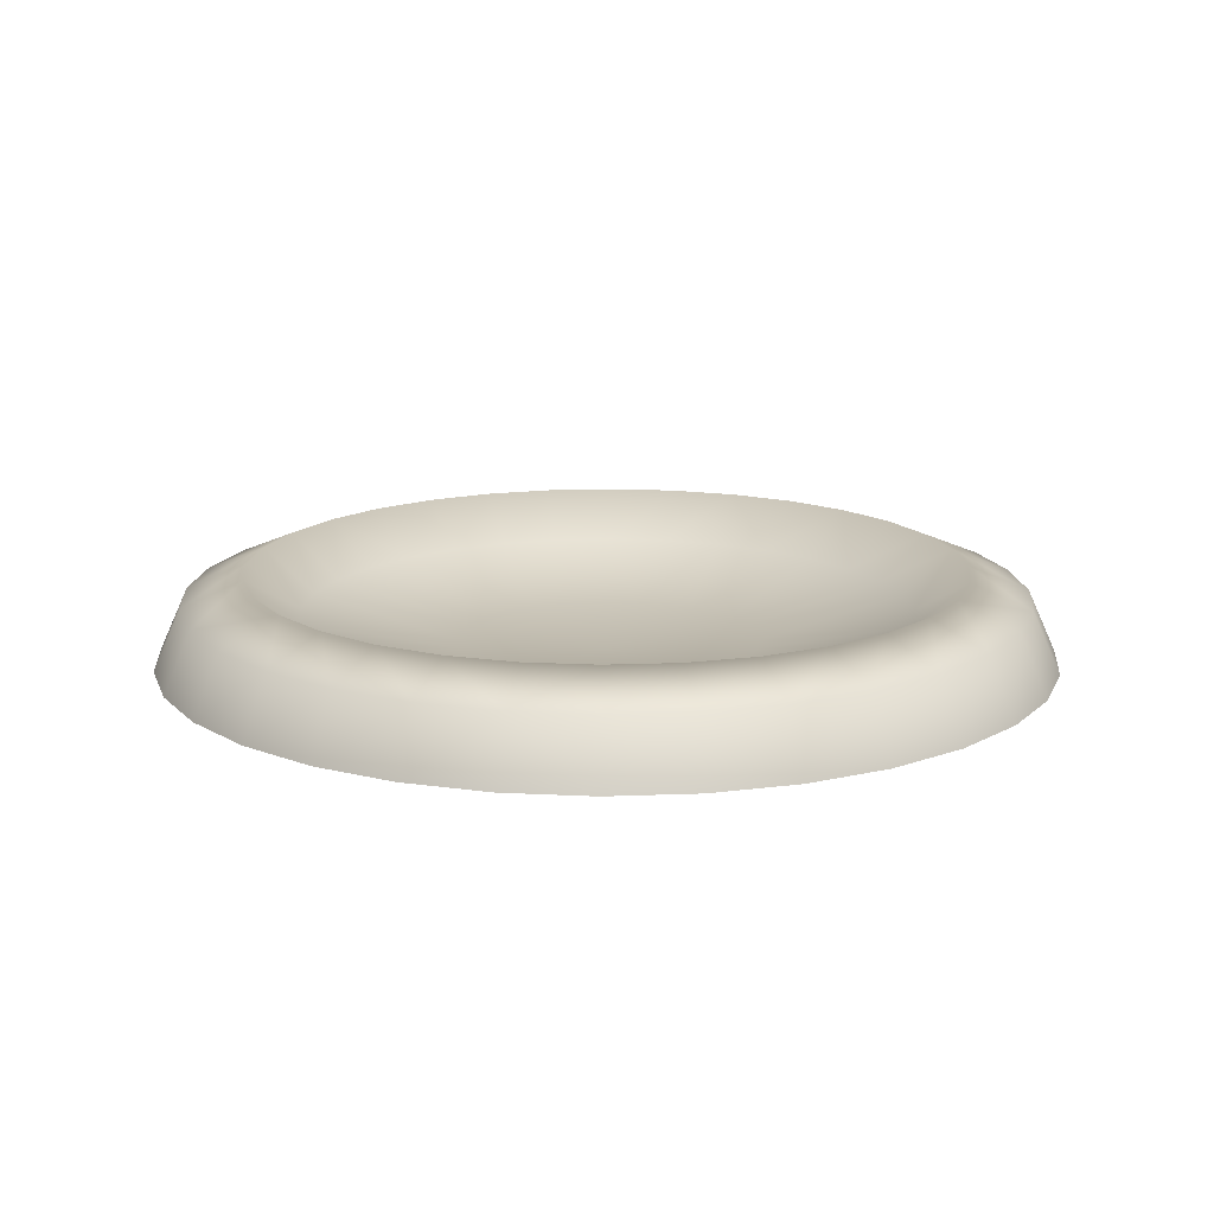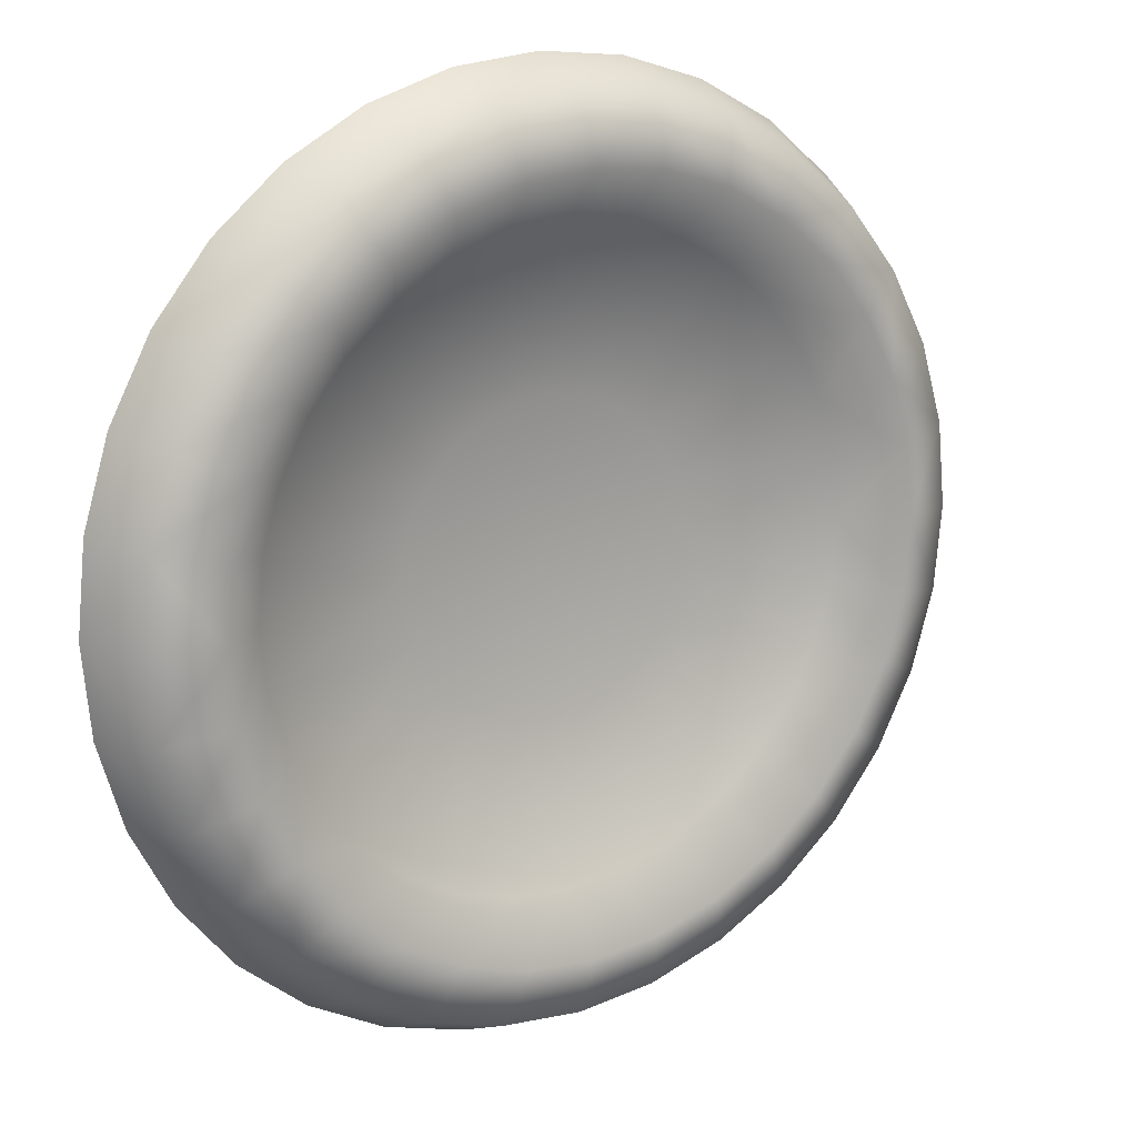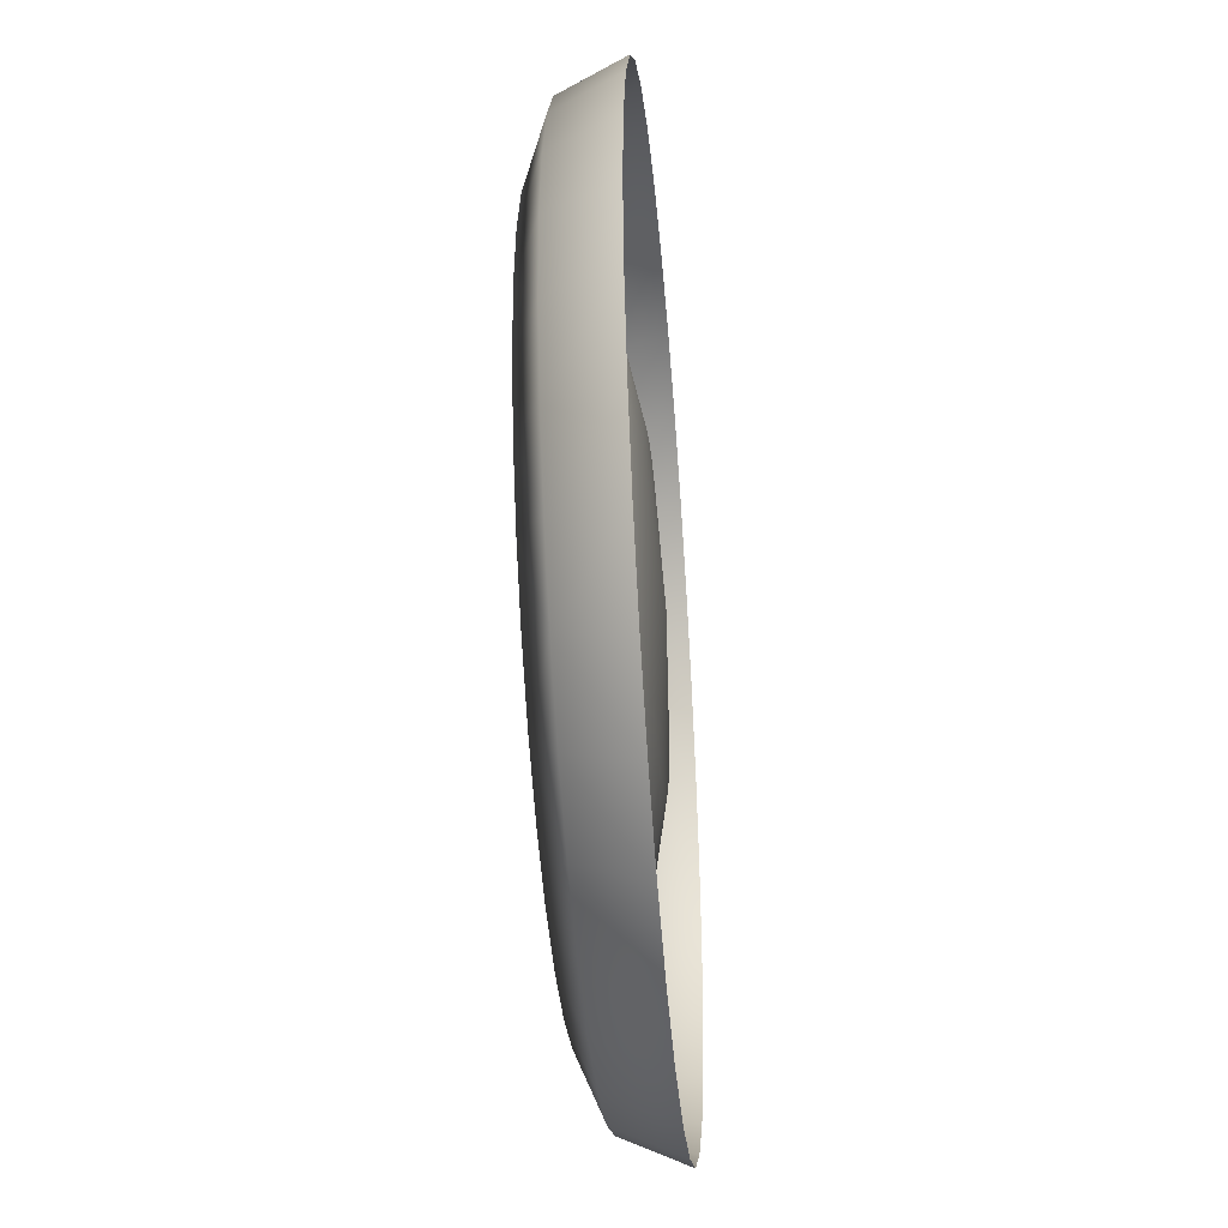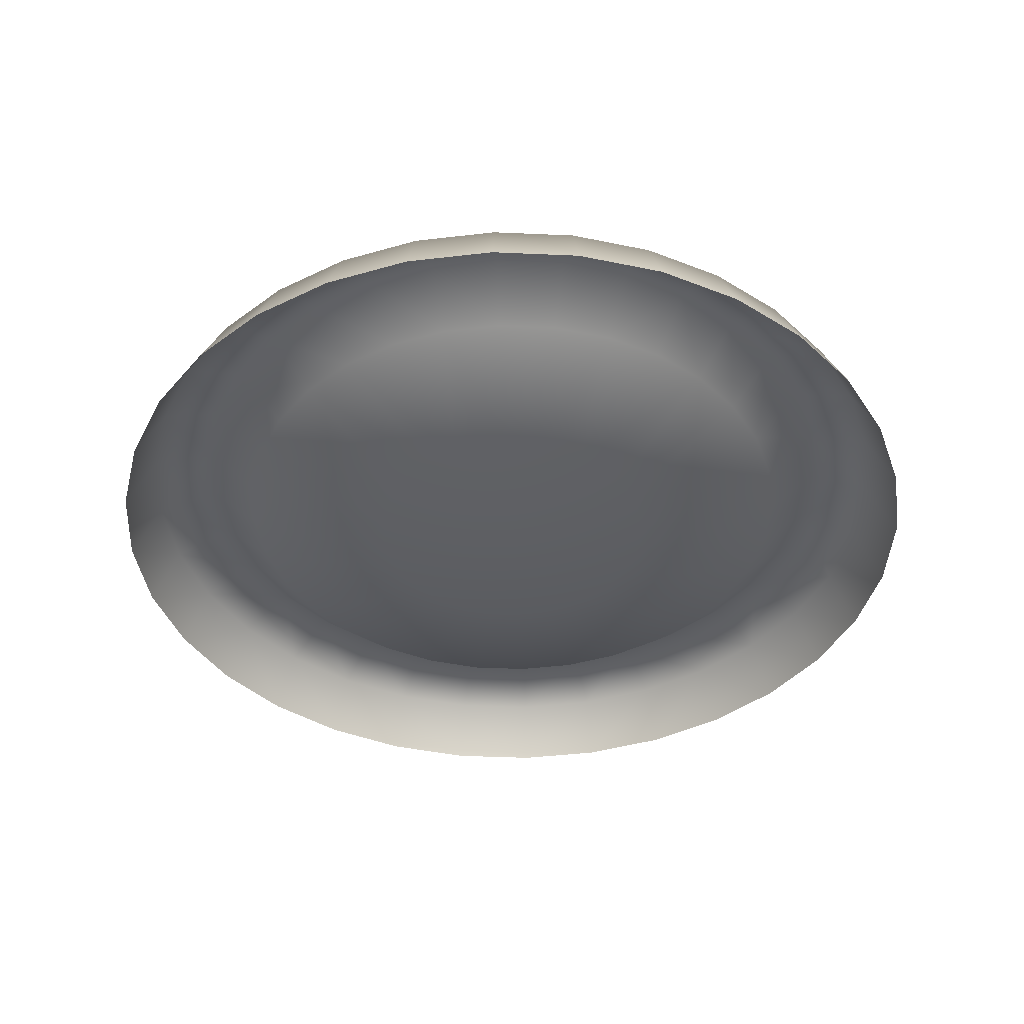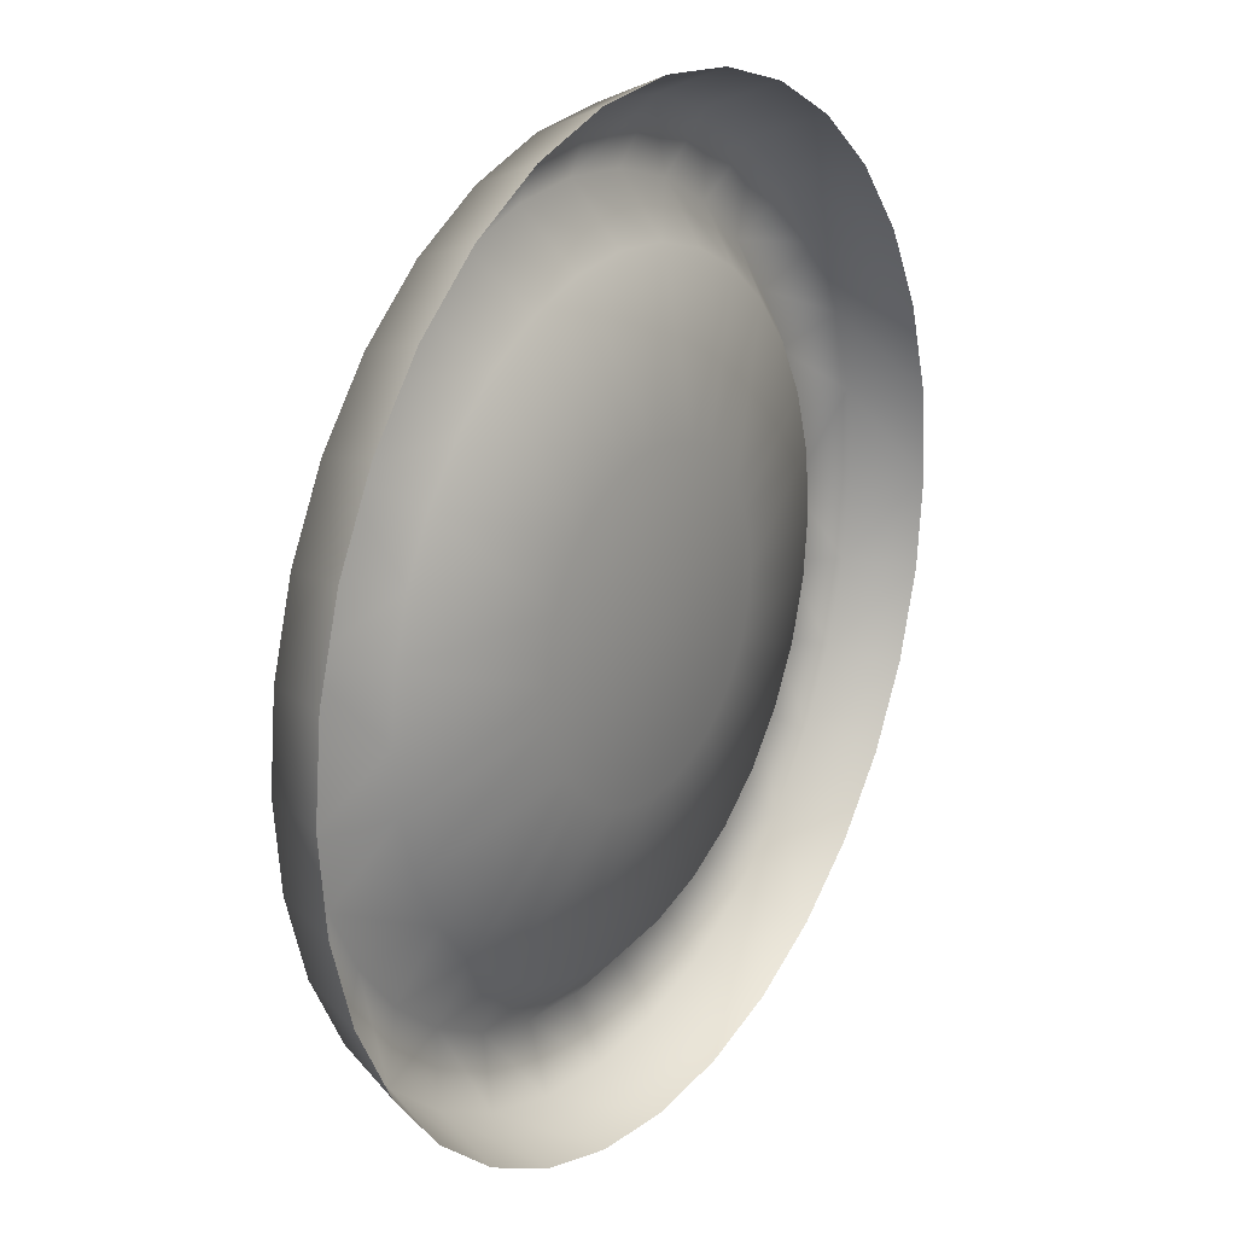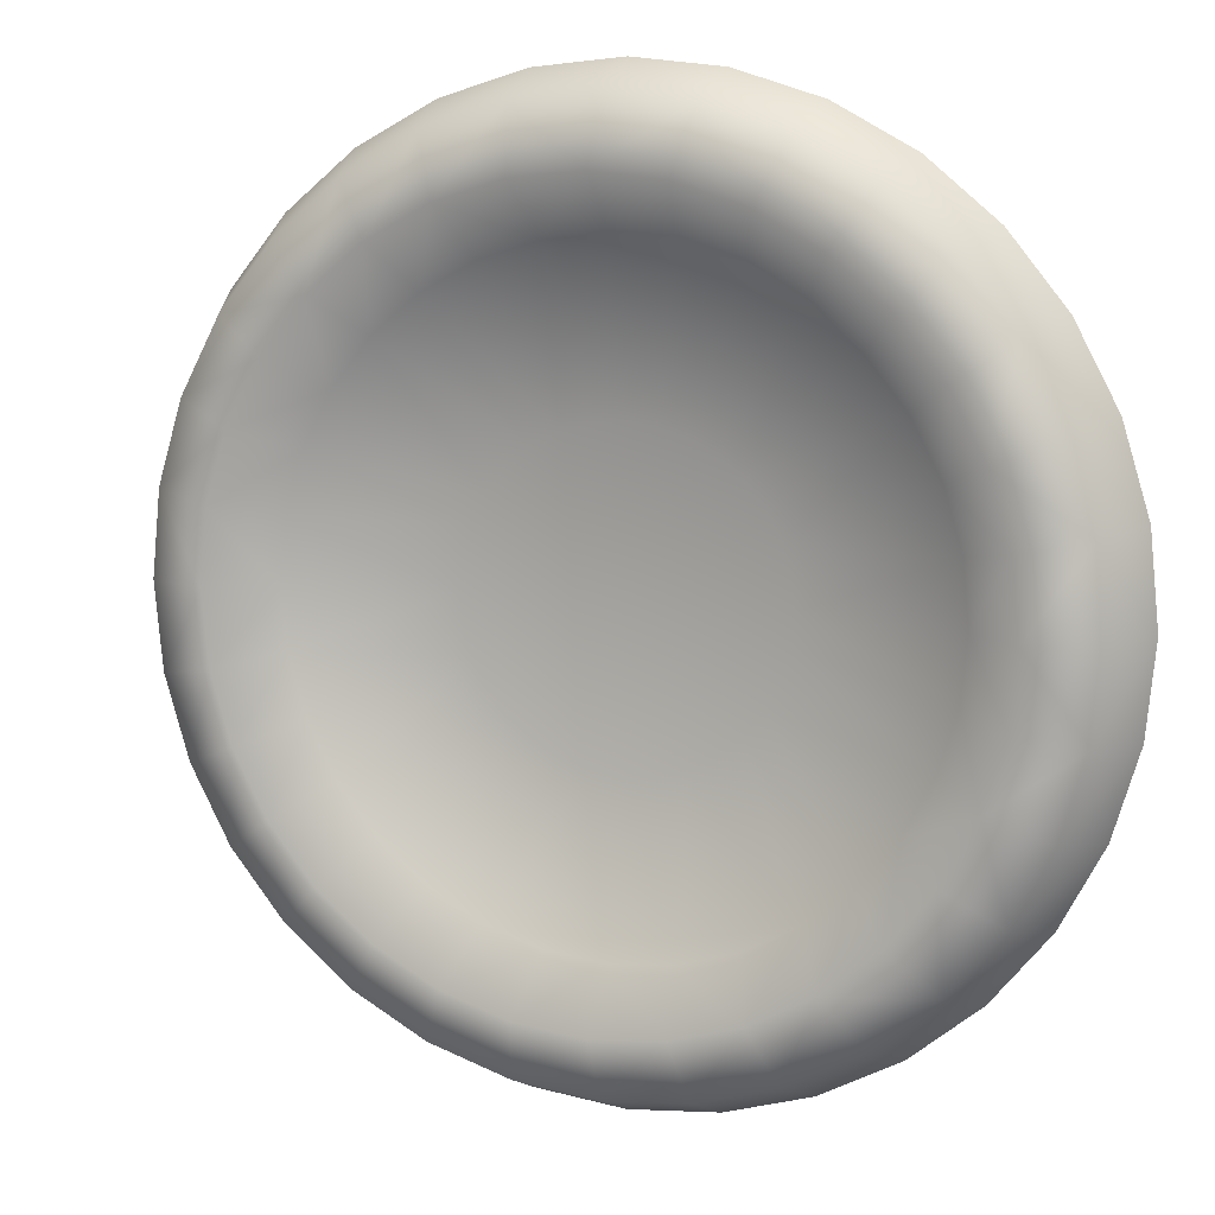
<metadata>
{"format":"obj","ext":"obj","renderer":"f3d","projection":"perspective","resolution":1024,"background":"white","views":[{"elev":14.8,"azim":-33.0,"up":"+Z"},{"elev":16.2,"azim":-34.0,"up":"+Y"},{"elev":-43.3,"azim":94.8,"up":"+Y"},{"elev":-41.2,"azim":-8.7,"up":"+Z"},{"elev":21.7,"azim":123.1,"up":"+Y"},{"elev":10.0,"azim":22.1,"up":"+Y"}]}
</metadata>
<code>
g mesh_distort
v 0.244 0.1011 0.03926
v 0.2763 0.05496 -1.22e-17
v 0.259 0.05152 0.03926
v 0.2603 0.1078 -2.394e-17
v 0.2196 0.1467 0.03926
v 0.2342 0.1565 -3.475e-17
v 0.1867 0.1867 0.03926
v 0.1992 0.1992 -4.423e-17
v 0.1565 0.2342 -5.201e-17
v 0.1467 0.2196 0.03926
v 0.1078 0.2603 -5.779e-17
v 0.1011 0.244 0.03926
v 0.05496 0.2763 -6.135e-17
v 0.05152 0.259 0.03926
v 1.526e-07 0.2817 -6.255e-17
v 1.526e-07 0.2641 0.03926
v -0.05152 0.259 0.03926
v -0.05496 0.2763 -6.135e-17
v -0.1011 0.244 0.03926
v -0.1078 0.2603 -5.779e-17
v -0.1467 0.2196 0.03926
v -0.1565 0.2342 -5.201e-17
v -0.1867 0.1867 0.03926
v -0.1992 0.1992 -4.423e-17
v -0.2342 0.1565 -3.475e-17
v -0.2196 0.1467 0.03926
v -0.2603 0.1078 -2.394e-17
v -0.244 0.1011 0.03926
v -0.2763 0.05496 -1.22e-17
v -0.259 0.05152 0.03926
v -0.2817 9.235e-08 -2.051e-23
v -0.2641 8.032e-08 0.03926
v -0.259 -0.05152 0.03926
v -0.2763 -0.05496 1.22e-17
v -0.244 -0.1011 0.03926
v -0.2603 -0.1078 2.394e-17
v -0.2196 -0.1467 0.03926
v -0.2342 -0.1565 3.475e-17
v -0.1867 -0.1867 0.03926
v -0.1992 -0.1992 4.423e-17
v -0.1565 -0.2342 5.201e-17
v -0.1467 -0.2196 0.03926
v -0.1078 -0.2603 5.779e-17
v -0.1011 -0.244 0.03926
v -0.05496 -0.2763 6.135e-17
v -0.05152 -0.259 0.03926
v 0 -0.2817 6.255e-17
v 0 -0.2641 0.03926
v 0.05152 -0.259 0.03926
v 0.05496 -0.2763 6.135e-17
v 0.1011 -0.244 0.03926
v 0.1078 -0.2603 5.779e-17
v 0.1467 -0.2196 0.03926
v 0.1565 -0.2342 5.201e-17
v 0.1867 -0.1867 0.03926
v 0.1992 -0.1992 4.423e-17
v 0.2342 -0.1565 3.475e-17
v 0.2196 -0.1467 0.03926
v 0.2603 -0.1078 2.394e-17
v 0.244 -0.1011 0.03926
v 0.2763 -0.05496 1.22e-17
v 0.259 -0.05152 0.03926
v 0.2817 0 0
v 0.2641 -6.256e-09 0.03926
v 0.259 0.05152 0.03926
v 0.2763 0.05496 -1.22e-17
v 0.2255 -1.689e-08 0.05508
v 0.2212 0.044 0.05508
v 0.1926 -2.668e-08 0.02611
v 0.1889 0.03758 0.02611
v 0.2212 -0.044 0.05508
v 0.1889 -0.03758 0.02611
v 0.2084 -0.0863 0.05508
v 0.178 -0.07371 0.02611
v 0.1602 -0.107 0.02611
v 0.1875 -0.1253 0.05508
v 0.1595 -0.1595 0.05508
v 0.1362 -0.1362 0.02611
v 0.1253 -0.1875 0.05508
v 0.107 -0.1602 0.02611
v 0.0863 -0.2084 0.05508
v 0.07371 -0.178 0.02611
v 0.03758 -0.1889 0.02611
v 0.044 -0.2212 0.05508
v 0 -0.1926 0.02611
v 0 -0.2255 0.05508
v -0.044 -0.2212 0.05508
v -0.03758 -0.1889 0.02611
v -0.0863 -0.2084 0.05508
v -0.07371 -0.178 0.02611
v -0.1253 -0.1875 0.05508
v -0.107 -0.1602 0.02611
v -0.1595 -0.1595 0.05508
v -0.1362 -0.1362 0.02611
v -0.1875 -0.1253 0.05508
v -0.1602 -0.107 0.02611
v -0.178 -0.07371 0.02611
v -0.2084 -0.0863 0.05508
v -0.1889 -0.03758 0.02611
v -0.2212 -0.044 0.05508
v -0.1926 3.646e-08 0.02611
v -0.2255 5.704e-08 0.05508
v -0.2212 0.044 0.05508
v -0.1889 0.03758 0.02611
v -0.178 0.07371 0.02611
v -0.2084 0.0863 0.05508
v -0.1602 0.107 0.02611
v -0.1875 0.1253 0.05508
v -0.1595 0.1595 0.05508
v -0.1362 0.1362 0.02611
v -0.1253 0.1875 0.05508
v -0.107 0.1602 0.02611
v -0.0863 0.2084 0.05508
v -0.07371 0.178 0.02611
v -0.03758 0.1889 0.02611
v -0.044 0.2212 0.05508
v 1.526e-07 0.2255 0.05508
v 1.526e-07 0.1926 0.02611
v 0.044 0.2212 0.05508
v 0.03758 0.1889 0.02611
v 0.0863 0.2084 0.05508
v 0.07371 0.178 0.02611
v 0.1253 0.1875 0.05508
v 0.107 0.1602 0.02611
v 0.1595 0.1595 0.05508
v 0.1362 0.1362 0.02611
v 0.1875 0.1253 0.05508
v 0.1602 0.107 0.02611
v 0.178 0.07371 0.02611
v 0.2084 0.0863 0.05508
v 0.2212 0.044 0.05508
v 0.1889 0.03758 0.02611
v 0.08794 0.03643 0.005877
v 0.09336 0.01857 0.005877
v 0.07915 0.05288 0.005877
v 0.06731 0.06731 0.005877
v 0.05288 0.07915 0.005877
v 0.03643 0.08794 0.005877
v 0.01857 0.09336 0.005877
v 1.526e-07 0.09519 0.005877
v -0.01857 0.09336 0.005877
v -0.03643 0.08794 0.005877
v -0.05288 0.07915 0.005877
v -0.06731 0.06731 0.005877
v -0.07915 0.05288 0.005877
v -0.08794 0.03643 0.005877
v -0.09336 0.01857 0.005877
v -0.09519 -2.466e-08 0.005877
v -0.09336 -0.01857 0.005877
v -0.08794 -0.03643 0.005877
v -0.07915 -0.05288 0.005877
v -0.06731 -0.06731 0.005877
v -0.05288 -0.07915 0.005877
v -0.03643 -0.08794 0.005877
v -0.01857 -0.09336 0.005877
v 0 -0.09519 0.005877
v 0.01857 -0.09336 0.005877
v 0.03643 -0.08794 0.005877
v 0.05288 -0.07915 0.005877
v 0.06731 -0.06731 0.005877
v 0.07915 -0.05288 0.005877
v 0.08794 -0.03643 0.005877
v 0.09336 -0.01857 0.005877
v 0.09519 -5.587e-08 0.005877
v 0.09336 0.01857 0.005877
v 0.09336 -0.01857 0.005877
v 1.526e-07 -9.758e-08 0.0006001
v 0.08794 -0.03643 0.005877
v 0.07915 -0.05288 0.005877
v 0.06731 -0.06731 0.005877
v 0.05288 -0.07915 0.005877
v 0.03643 -0.08794 0.005877
v 0.01857 -0.09336 0.005877
v 0 -0.09519 0.005877
v -0.01857 -0.09336 0.005877
v -0.03643 -0.08794 0.005877
v -0.05288 -0.07915 0.005877
v -0.06731 -0.06731 0.005877
v -0.07915 -0.05288 0.005877
v -0.08794 -0.03643 0.005877
v -0.09336 -0.01857 0.005877
v -0.09519 -2.466e-08 0.005877
v -0.09336 0.01857 0.005877
v -0.08794 0.03643 0.005877
v -0.07915 0.05288 0.005877
v -0.06731 0.06731 0.005877
v -0.05288 0.07915 0.005877
v -0.03643 0.08794 0.005877
v -0.01857 0.09336 0.005877
v 1.526e-07 0.09519 0.005877
v 0.01857 0.09336 0.005877
v 0.03643 0.08794 0.005877
v 0.05288 0.07915 0.005877
v 0.06731 0.06731 0.005877
v 0.07915 0.05288 0.005877
v 0.08794 0.03643 0.005877
v 0.09336 0.01857 0.005877
g mesh_distort_0
f 3 2 1
f 2 4 1
f 1 4 5
f 6 5 4
f 5 6 7
f 8 7 6
f 7 8 9
f 9 10 7
f 10 9 11
f 11 12 10
f 12 11 13
f 13 14 12
f 14 13 15
f 15 16 14
f 16 15 17
f 15 18 17
f 17 18 19
f 18 20 19
f 19 20 21
f 22 21 20
f 21 22 23
f 24 23 22
f 23 24 25
f 25 26 23
f 26 25 27
f 27 28 26
f 28 27 29
f 29 30 28
f 30 29 31
f 31 32 30
f 32 31 33
f 31 34 33
f 33 34 35
f 34 36 35
f 35 36 37
f 38 37 36
f 37 38 39
f 40 39 38
f 39 40 41
f 41 42 39
f 42 41 43
f 43 44 42
f 44 43 45
f 45 46 44
f 46 45 47
f 47 48 46
f 48 47 49
f 47 50 49
f 49 50 51
f 50 52 51
f 51 52 53
f 54 53 52
f 53 54 55
f 56 55 54
f 55 56 57
f 57 58 55
f 58 57 59
f 59 60 58
f 60 59 61
f 61 62 60
f 62 61 63
f 63 64 62
f 64 63 65
f 63 66 65
f 67 64 65
f 62 64 67
f 65 68 67
f 69 67 68
f 68 70 69
f 71 67 69
f 67 71 62
f 69 72 71
f 73 71 72
f 73 60 62
f 62 71 73
f 58 60 73
f 72 74 73
f 73 74 75
f 75 76 73
f 75 77 76
f 75 78 77
f 77 78 79
f 78 80 79
f 79 80 81
f 81 80 82
f 81 82 83
f 83 84 81
f 84 83 85
f 85 86 84
f 87 86 85
f 85 88 87
f 89 87 88
f 88 90 89
f 91 89 90
f 90 92 91
f 93 91 92
f 92 94 93
f 95 93 94
f 94 96 95
f 95 96 97
f 97 98 95
f 98 97 99
f 99 100 98
f 100 99 101
f 101 102 100
f 102 101 103
f 103 101 104
f 103 104 105
f 105 106 103
f 106 105 107
f 107 108 106
f 109 108 107
f 107 110 109
f 111 109 110
f 110 112 111
f 113 111 112
f 112 114 113
f 113 114 115
f 115 116 113
f 117 116 115
f 115 118 117
f 118 119 117
f 118 120 119
f 119 120 121
f 120 122 121
f 121 122 123
f 123 122 124
f 123 124 125
f 126 125 124
f 125 126 127
f 128 127 126
f 127 128 129
f 129 130 127
f 131 130 129
f 129 132 131
f 132 129 133
f 133 129 128
f 132 133 134
f 128 135 133
f 128 136 135
f 126 136 128
f 136 126 124
f 124 137 136
f 138 124 122
f 124 138 137
f 125 7 123
f 127 5 125
f 7 125 5
f 5 127 130
f 130 1 5
f 130 131 3
f 3 1 130
f 139 138 122
f 139 122 120
f 140 139 120
f 140 120 118
f 140 118 115
f 115 141 140
f 142 141 115
f 115 114 142
f 142 114 112
f 112 143 142
f 143 112 110
f 110 144 143
f 110 145 144
f 110 107 145
f 145 107 105
f 105 146 145
f 146 105 104
f 104 147 146
f 104 148 147
f 148 104 101
f 148 101 99
f 99 149 148
f 150 149 99
f 150 99 97
f 150 97 96
f 96 151 150
f 152 151 96
f 96 94 152
f 153 152 94
f 94 92 153
f 153 92 90
f 90 154 153
f 155 154 90
f 90 88 155
f 155 88 85
f 85 156 155
f 156 85 83
f 83 157 156
f 83 158 157
f 158 83 82
f 158 82 80
f 80 159 158
f 80 160 159
f 160 80 78
f 161 160 78
f 161 78 75
f 161 75 74
f 74 162 161
f 163 162 74
f 74 72 163
f 164 163 72
f 72 69 164
f 164 69 70
f 70 165 164
f 167 166 164
f 167 168 166
f 167 169 168
f 167 170 169
f 167 171 170
f 167 172 171
f 167 173 172
f 167 174 173
f 167 175 174
f 167 176 175
f 167 177 176
f 167 178 177
f 167 179 178
f 167 180 179
f 181 180 167
f 182 181 167
f 183 182 167
f 184 183 167
f 185 184 167
f 186 185 167
f 187 186 167
f 188 187 167
f 189 188 167
f 190 189 167
f 191 190 167
f 192 191 167
f 193 192 167
f 194 193 167
f 195 194 167
f 195 167 196
f 167 197 196
f 167 164 197
f 73 76 58
f 76 55 58
f 76 77 55
f 55 77 79
f 79 53 55
f 53 79 51
f 51 79 81
f 51 81 49
f 84 49 81
f 49 84 48
f 86 48 84
f 46 48 86
f 86 87 46
f 44 46 87
f 87 89 44
f 42 44 89
f 89 91 42
f 39 42 91
f 91 93 39
f 39 93 95
f 95 37 39
f 37 95 98
f 98 35 37
f 35 98 100
f 100 33 35
f 33 100 102
f 102 32 33
f 32 102 30
f 30 102 103
f 30 103 106
f 106 28 30
f 28 106 108
f 108 26 28
f 26 108 109
f 109 23 26
f 21 23 109
f 109 111 21
f 19 21 111
f 111 113 19
f 17 19 113
f 113 116 17
f 17 116 117
f 117 16 17
f 117 14 16
f 117 119 14
f 14 119 121
f 121 12 14
f 12 121 123
f 123 10 12
f 10 123 7

</code>
